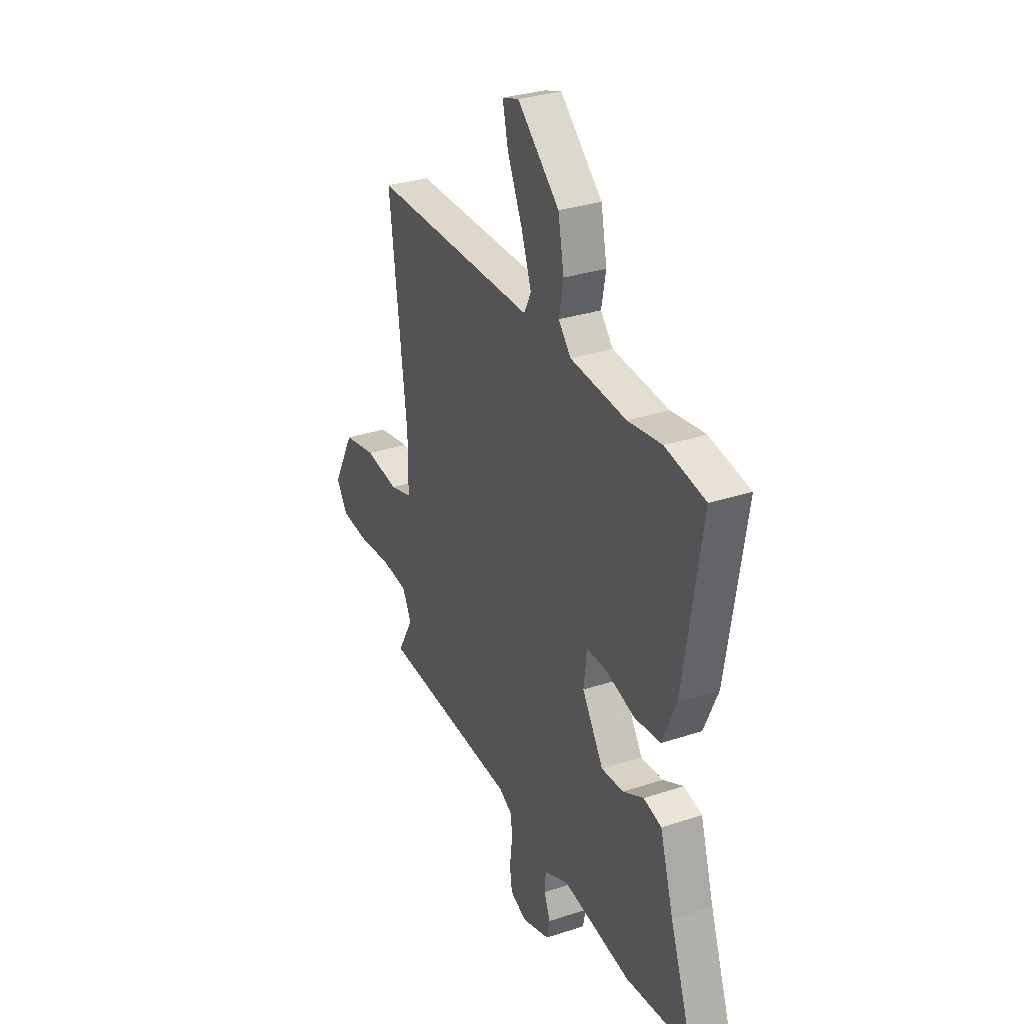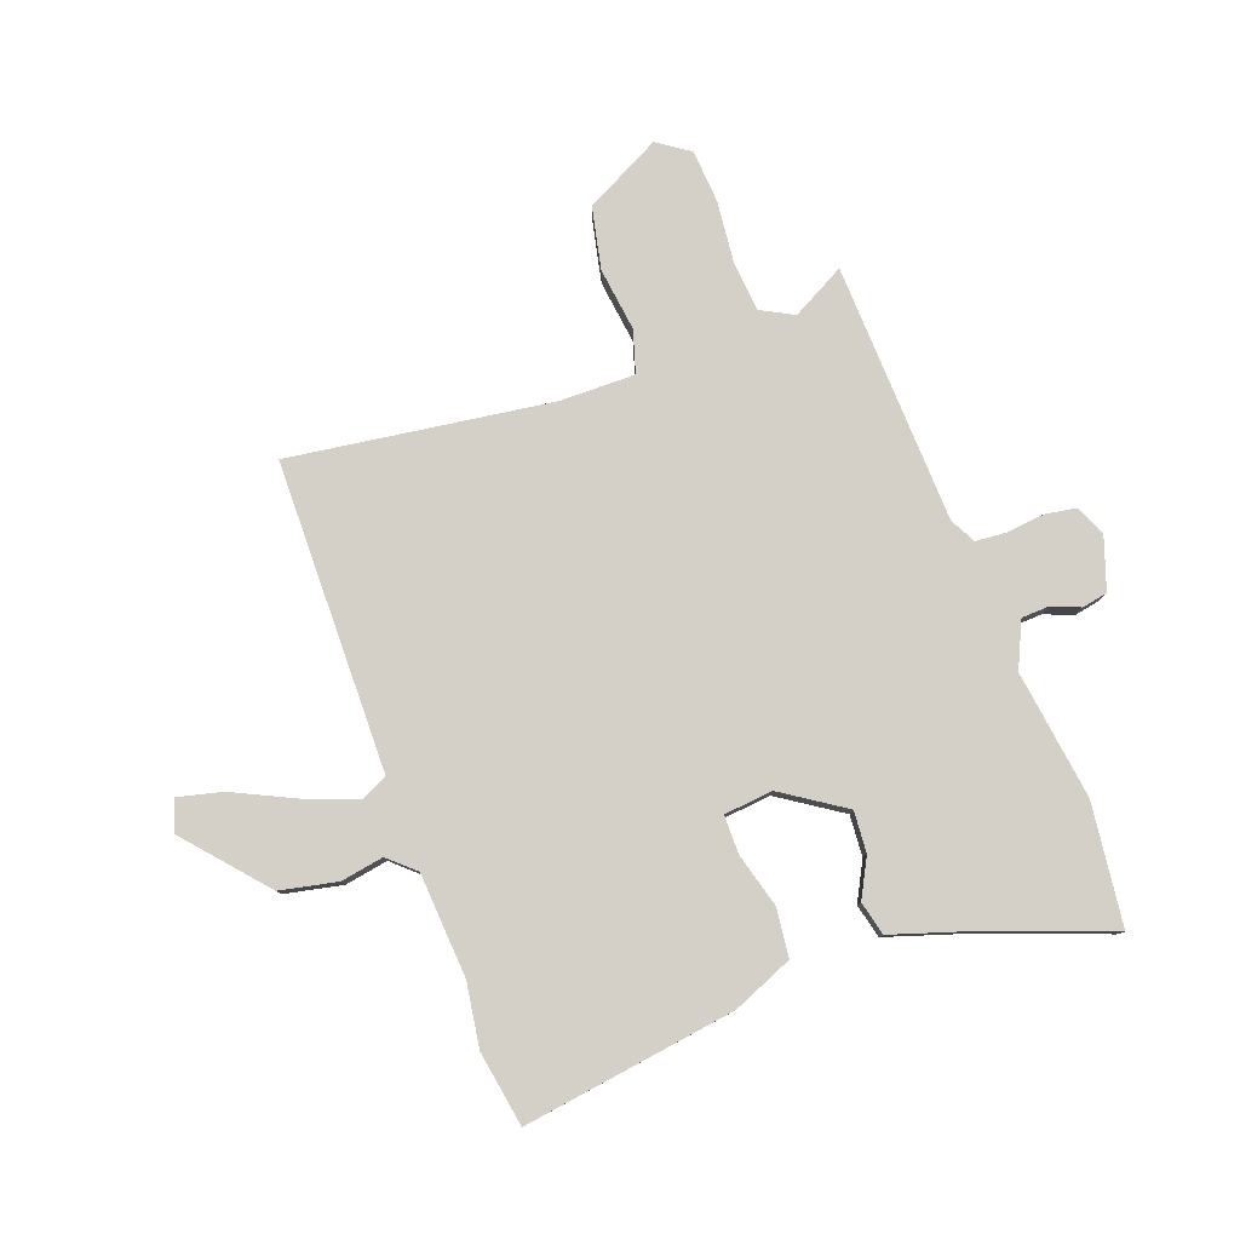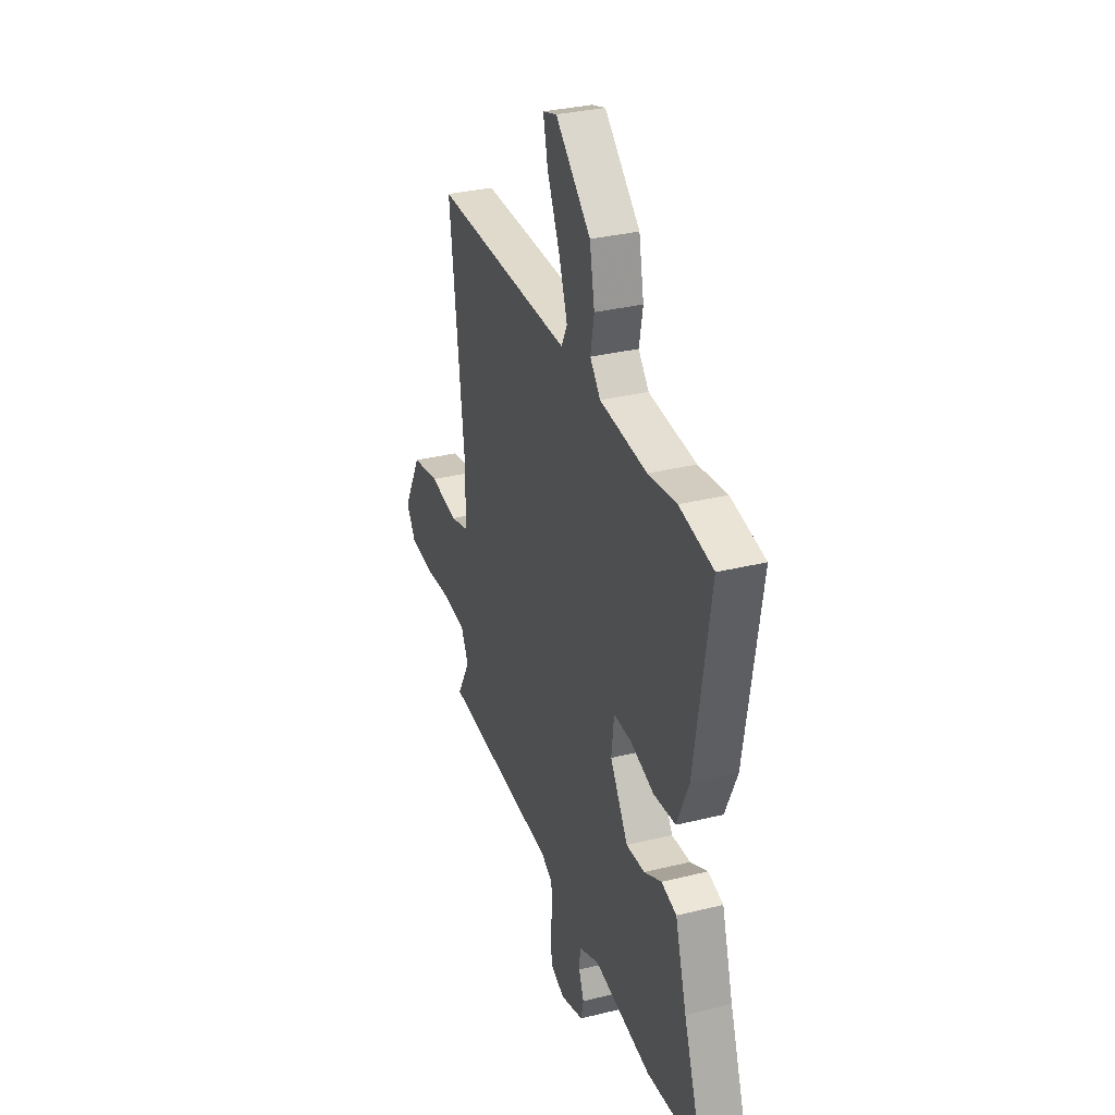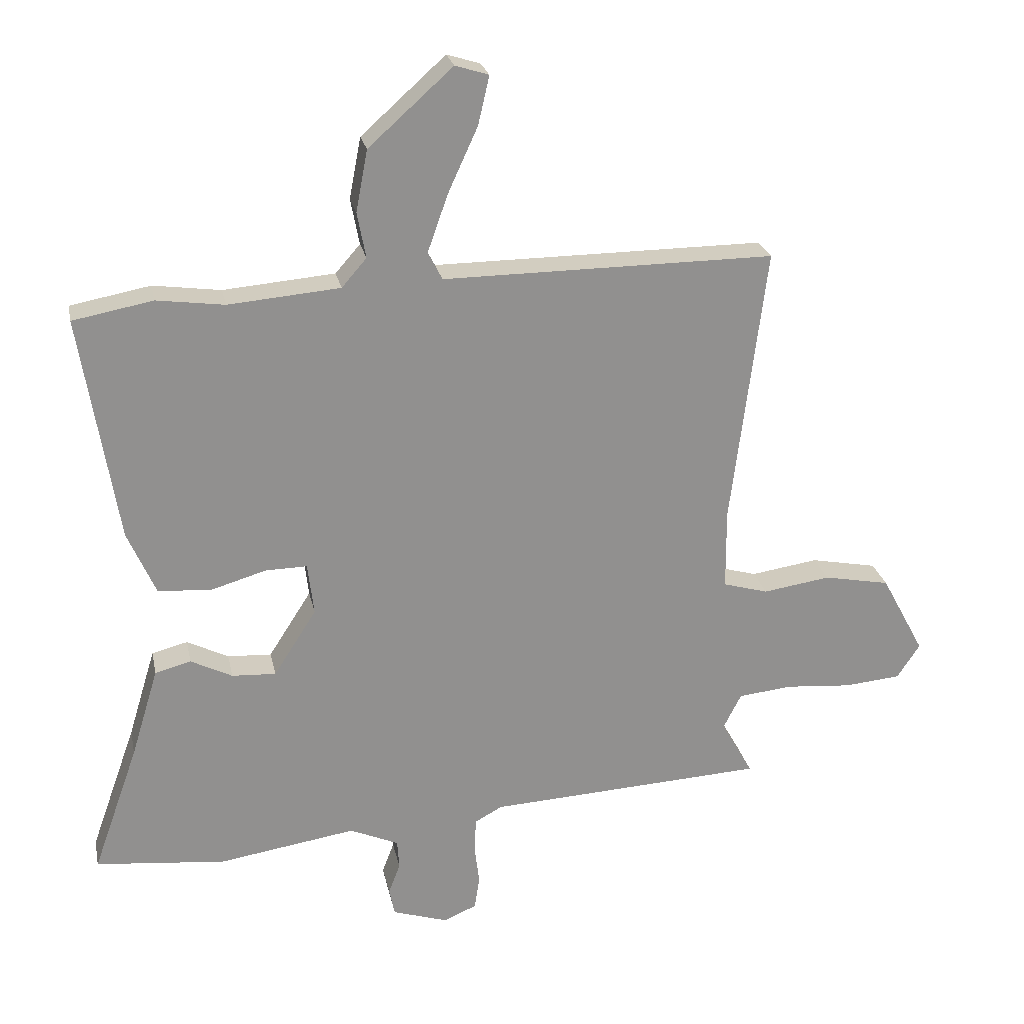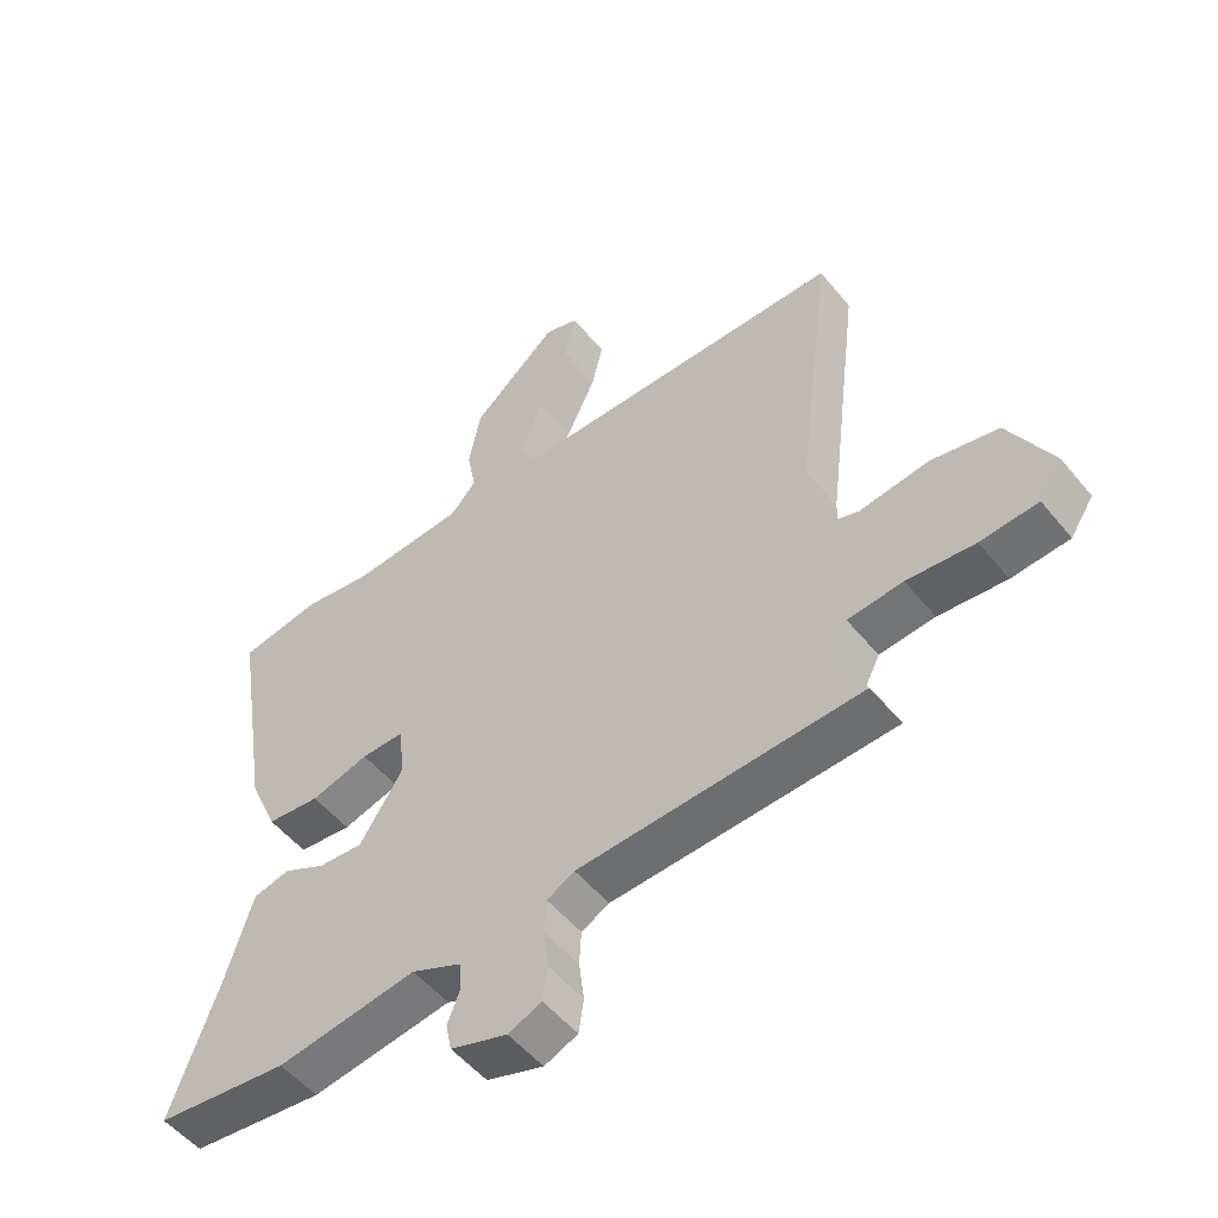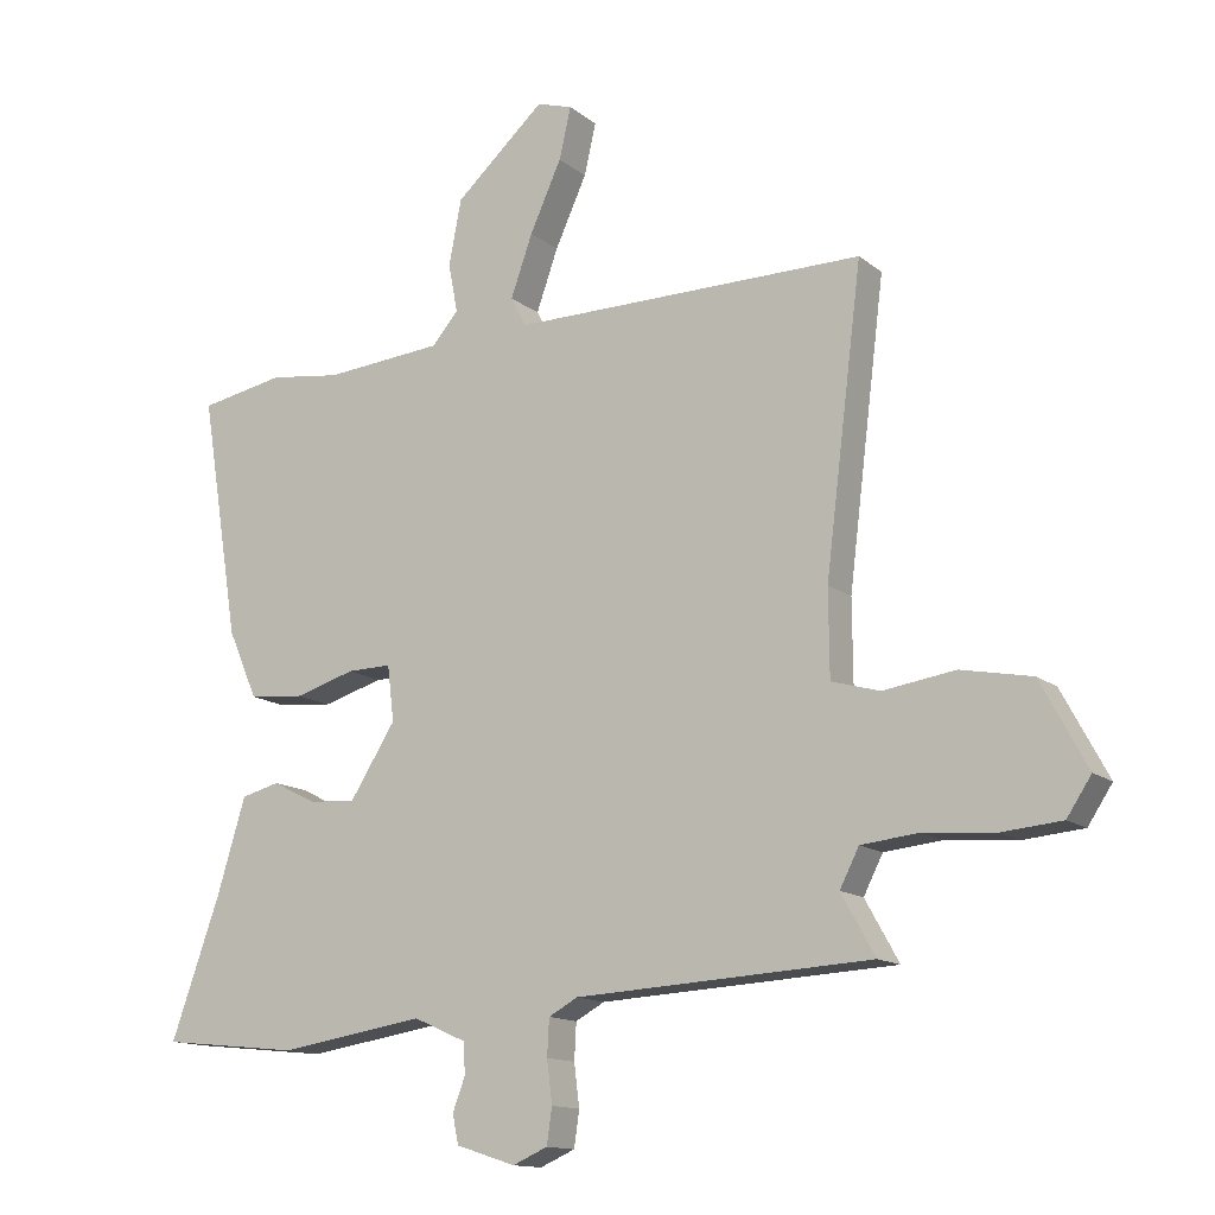
<metadata>
{"format":"obj","ext":"obj","renderer":"f3d","projection":"perspective","resolution":1024,"background":"white","views":[{"elev":30.9,"azim":64.8,"up":"+Z"},{"elev":79.9,"azim":70.8,"up":"+Y"},{"elev":32.2,"azim":70.9,"up":"+Z"},{"elev":24.5,"azim":168.4,"up":"+Z"},{"elev":-52.1,"azim":-142.1,"up":"+Z"},{"elev":-13.7,"azim":-149.0,"up":"+Z"}]}
</metadata>
<code>
v -0.526 0.07 -0.437
v -0.475 0.07 -0.346
v -0.504 0.07 -0.289
v -0.591 0.07 -0.28
v -0.698 0.07 -0.289
v -0.789 0.07 -0.281
v -0.826 0.07 -0.225
v -0.756 0.07 -0.095
v -0.649 0.07 -0.074
v -0.54 0.07 -0.09
v -0.467 0.07 -0.069
v -0.466 0.07 0.061
v -0.522 0.07 0.512
v 0.013 0.07 0.51
v 0.036 0.07 0.555
v 0.003 0.07 0.648
v -0.045 0.07 0.753
v -0.063 0.07 0.831
v -0.009 0.07 0.848
v 0.127 0.07 0.726
v 0.146 0.07 0.627
v 0.132 0.07 0.553
v 0.172 0.07 0.507
v 0.352 0.07 0.492
v 0.461 0.07 0.507
v 0.59 0.07 0.483
v 0.531 0.07 0.117
v 0.486 0.07 0.014
v 0.402 0.07 0.006
v 0.31 0.07 0.033
v 0.243 0.07 0.034
v 0.233 0.07 -0.05
v 0.302 0.07 -0.158
v 0.373 0.07 -0.154
v 0.44 0.07 -0.12
v 0.498 0.07 -0.135
v 0.542 0.07 -0.28
v 0.616 0.07 -0.488
v 0.406 0.07 -0.51
v 0.184 0.07 -0.476
v 0.105 0.07 -0.511
v 0.102 0.07 -0.558
v 0.121 0.07 -0.608
v 0.112 0.07 -0.652
v 0.022 0.07 -0.681
v -0.031 0.07 -0.658
v -0.039 0.07 -0.604
v -0.031 0.07 -0.54
v -0.034 0.07 -0.485
v -0.078 0.07 -0.461
v -0.526 0 -0.437
v -0.475 0 -0.346
v -0.504 0 -0.289
v -0.591 0 -0.28
v -0.698 0 -0.289
v -0.789 0 -0.281
v -0.826 0 -0.225
v -0.756 0 -0.095
v -0.649 0 -0.074
v -0.54 0 -0.09
v -0.467 0 -0.069
v -0.466 0 0.061
v -0.522 0 0.512
v 0.013 0 0.51
v 0.036 0 0.555
v 0.003 0 0.648
v -0.045 0 0.753
v -0.063 0 0.831
v -0.009 0 0.848
v 0.127 0 0.726
v 0.146 0 0.627
v 0.132 0 0.553
v 0.172 0 0.507
v 0.352 0 0.492
v 0.461 0 0.507
v 0.59 0 0.483
v 0.531 0 0.117
v 0.486 0 0.014
v 0.402 0 0.006
v 0.31 0 0.033
v 0.243 0 0.034
v 0.233 0 -0.05
v 0.302 0 -0.158
v 0.373 0 -0.154
v 0.44 0 -0.12
v 0.498 0 -0.135
v 0.542 0 -0.28
v 0.616 0 -0.488
v 0.406 0 -0.51
v 0.184 0 -0.476
v 0.105 0 -0.511
v 0.102 0 -0.558
v 0.121 0 -0.608
v 0.112 0 -0.652
v 0.022 0 -0.681
v -0.031 0 -0.658
v -0.039 0 -0.604
v -0.031 0 -0.54
v -0.034 0 -0.485
v -0.078 0 -0.461
f 45 46 47 48
f 45 48 49
f 42 43 44 45
f 41 42 45 49
f 40 41 49 50
f 37 38 39 40
f 34 35 36 37
f 33 34 37 40
f 32 33 40 50
f 27 28 29 30
f 27 30 31
f 24 25 26 27
f 23 24 27 31
f 22 23 31 32
f 20 21 22
f 19 20 22
f 16 17 18 19
f 15 16 19 22
f 14 15 22 32
f 12 13 14 32
f 7 8 9 10
f 7 10 11
f 4 5 6 7
f 3 4 7 11
f 2 3 11
f 32 50 1 2
f 11 12 32
f 2 11 32
f 98 97 96 95
f 99 98 95
f 95 94 93 92
f 99 95 92 91
f 100 99 91 90
f 90 89 88 87
f 87 86 85 84
f 90 87 84 83
f 100 90 83 82
f 80 79 78 77
f 81 80 77
f 77 76 75 74
f 81 77 74 73
f 82 81 73 72
f 72 71 70
f 72 70 69
f 69 68 67 66
f 72 69 66 65
f 82 72 65 64
f 82 64 63 62
f 60 59 58 57
f 61 60 57
f 57 56 55 54
f 61 57 54 53
f 61 53 52
f 52 51 100 82
f 82 62 61
f 82 61 52
f 1 51 52 2
f 2 52 53 3
f 3 53 54 4
f 4 54 55 5
f 5 55 56 6
f 6 56 57 7
f 7 57 58 8
f 8 58 59 9
f 9 59 60 10
f 10 60 61 11
f 11 61 62 12
f 12 62 63 13
f 13 63 64 14
f 14 64 65 15
f 15 65 66 16
f 16 66 67 17
f 17 67 68 18
f 18 68 69 19
f 19 69 70 20
f 20 70 71 21
f 21 71 72 22
f 22 72 73 23
f 23 73 74 24
f 24 74 75 25
f 25 75 76 26
f 26 76 77 27
f 27 77 78 28
f 28 78 79 29
f 29 79 80 30
f 30 80 81 31
f 31 81 82 32
f 32 82 83 33
f 33 83 84 34
f 34 84 85 35
f 35 85 86 36
f 36 86 87 37
f 37 87 88 38
f 38 88 89 39
f 39 89 90 40
f 40 90 91 41
f 41 91 92 42
f 42 92 93 43
f 43 93 94 44
f 44 94 95 45
f 45 95 96 46
f 46 96 97 47
f 47 97 98 48
f 48 98 99 49
f 49 99 100 50
f 50 100 51 1

</code>
